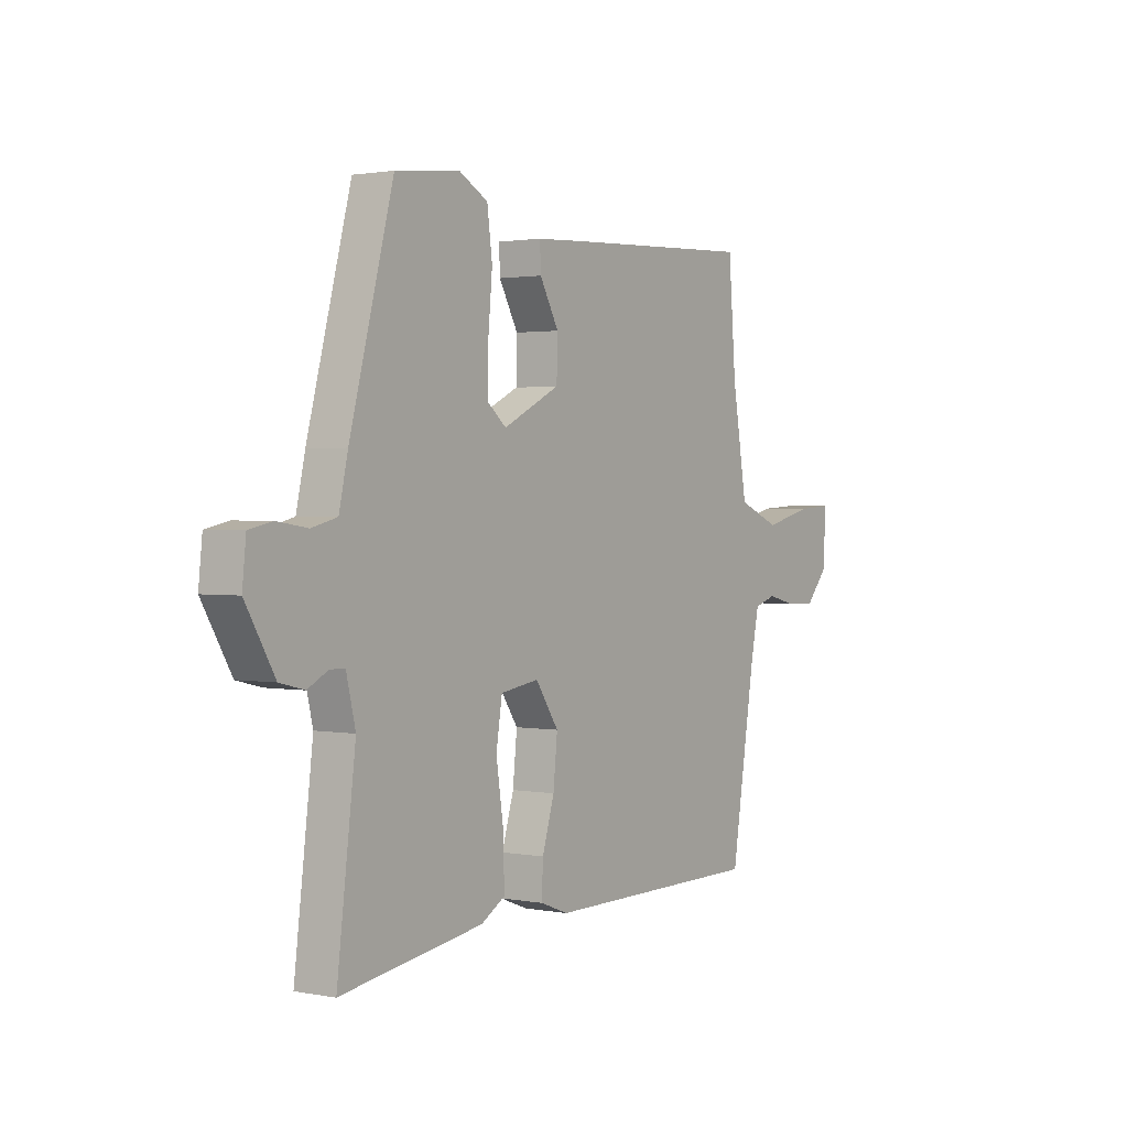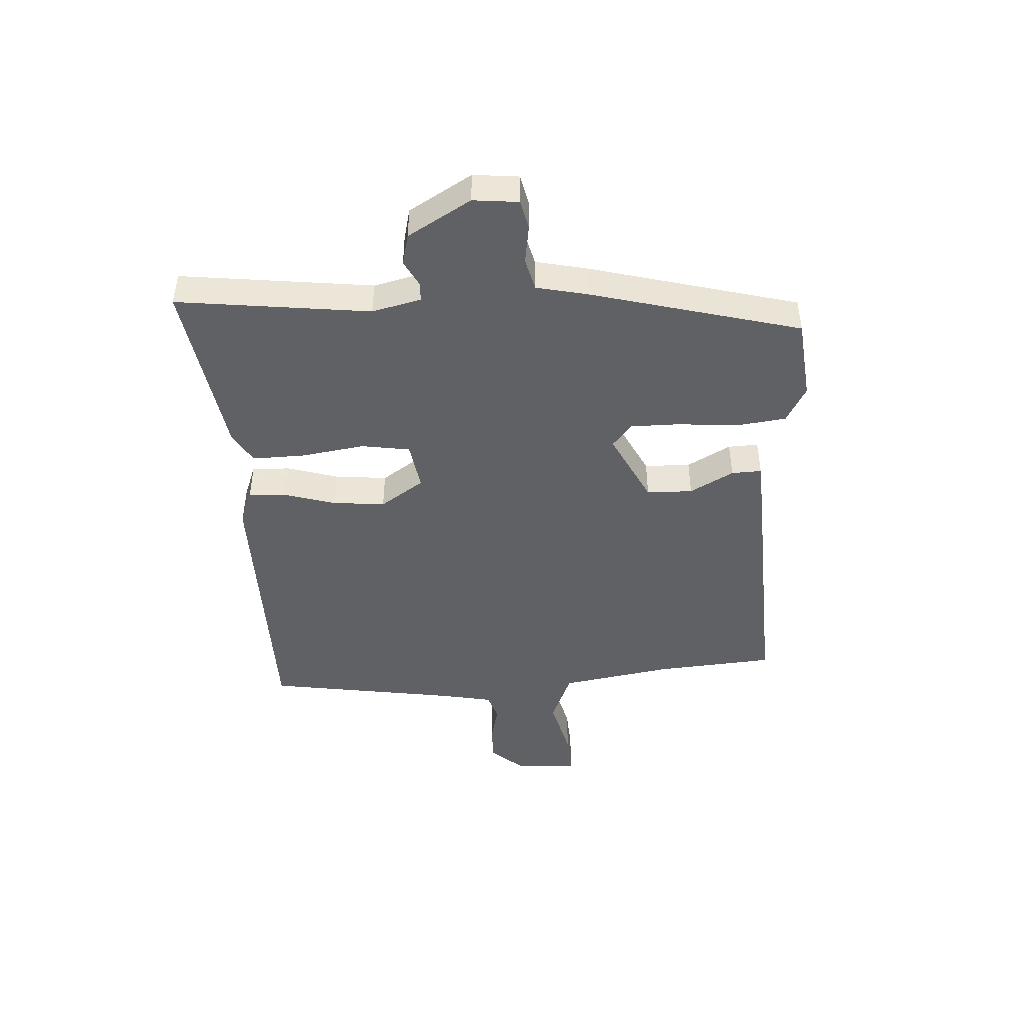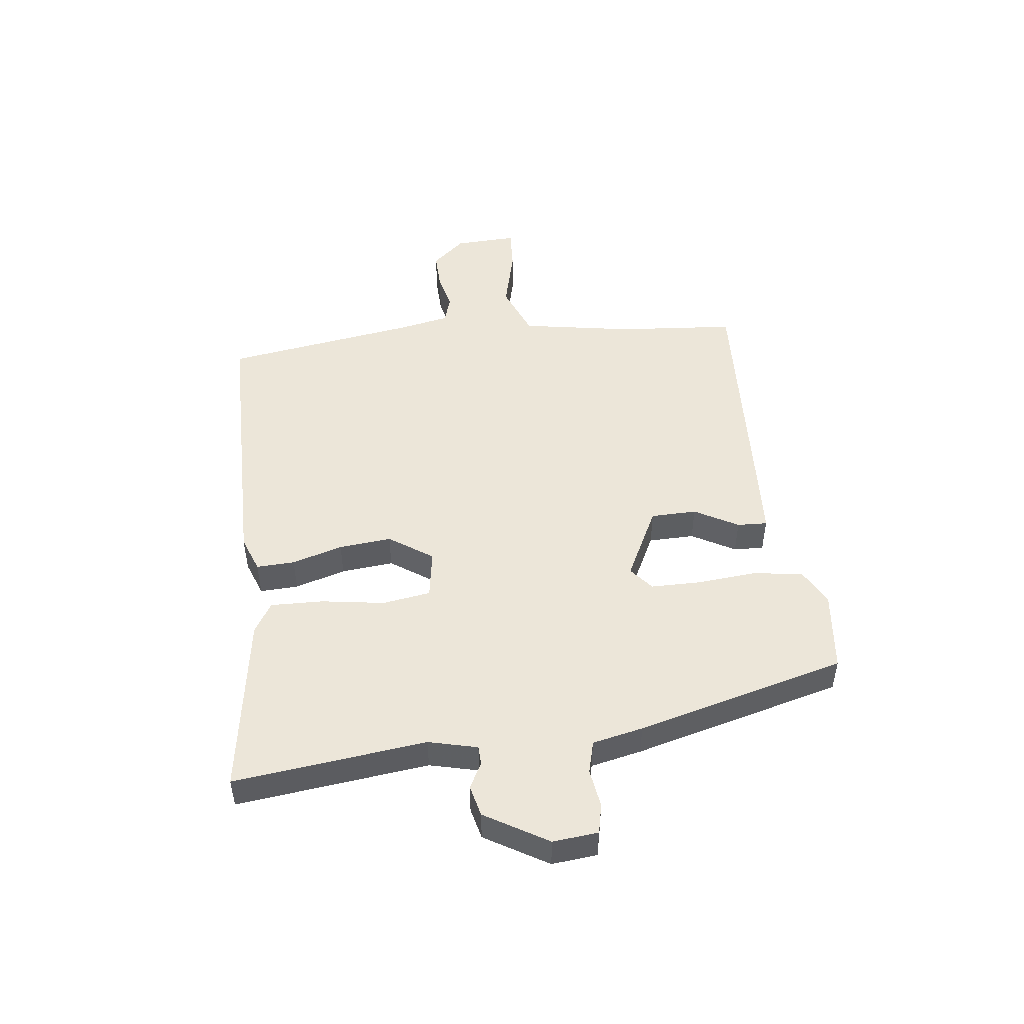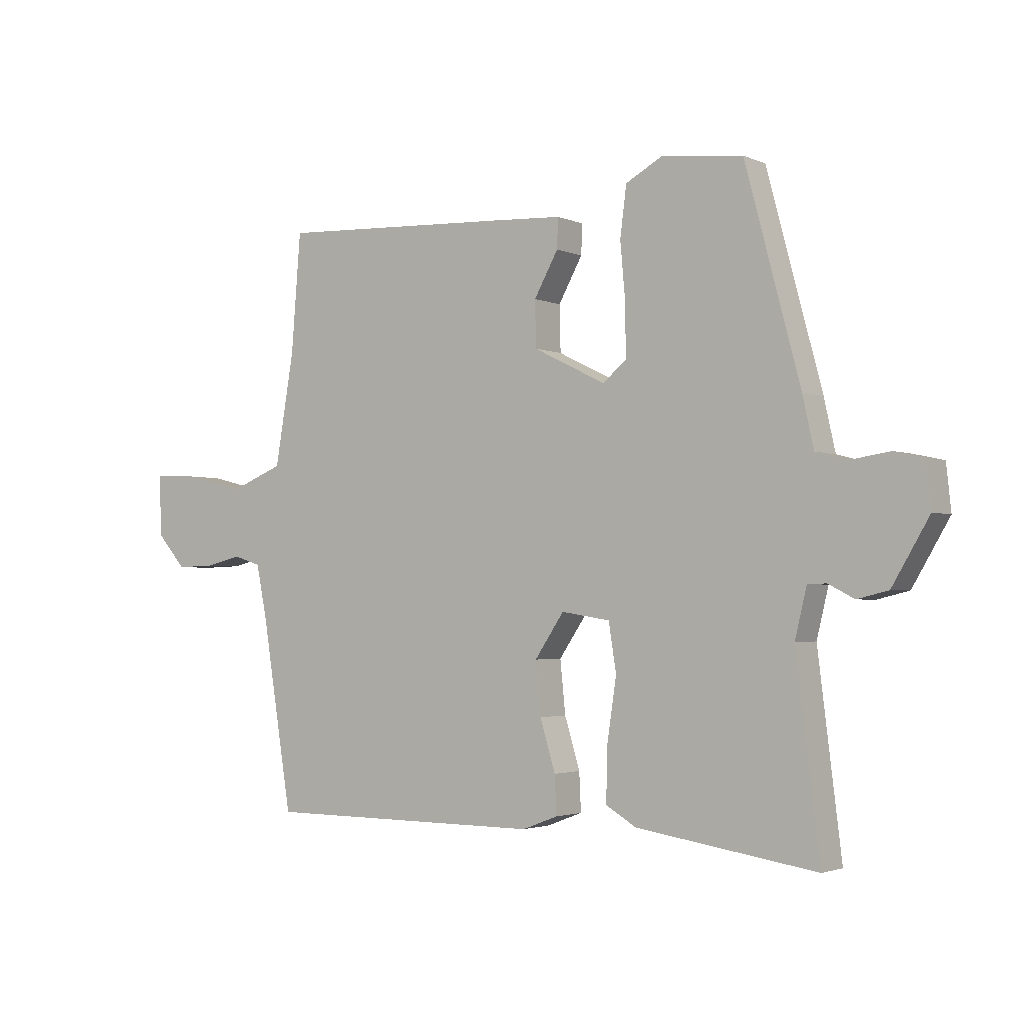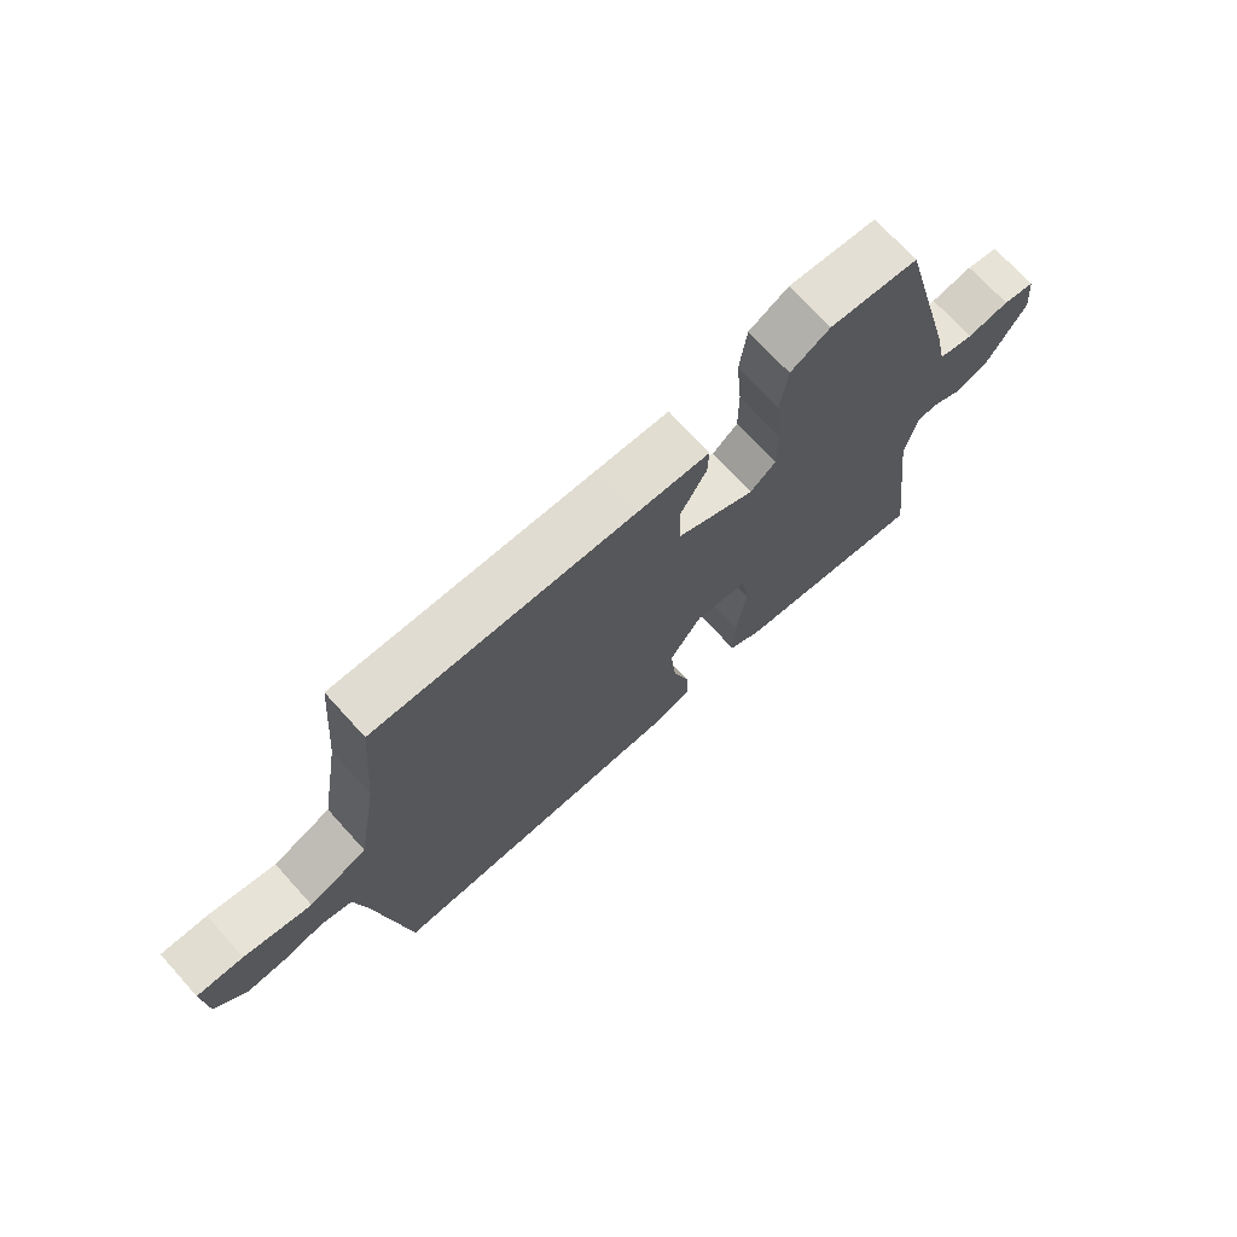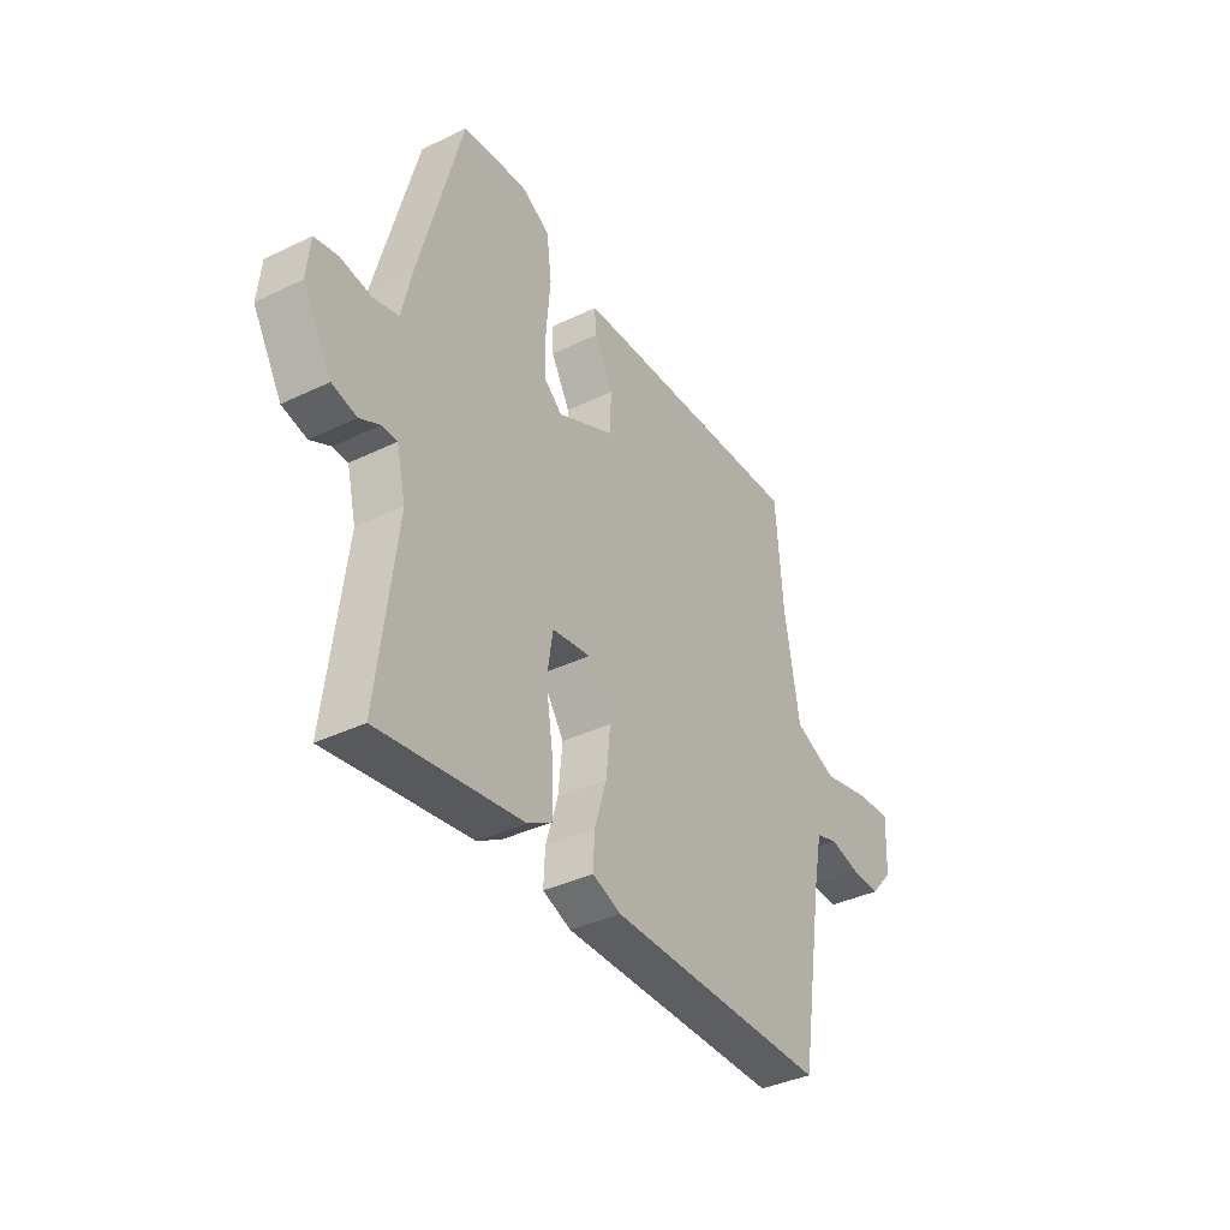
<metadata>
{"format":"obj","ext":"obj","renderer":"f3d","projection":"perspective","resolution":1024,"background":"white","views":[{"elev":1.6,"azim":-55.7,"up":"+Z"},{"elev":-45.4,"azim":-86.5,"up":"+Y"},{"elev":49.2,"azim":-96.6,"up":"+Y"},{"elev":-2.5,"azim":-145.7,"up":"+Z"},{"elev":71.3,"azim":137.8,"up":"+Z"},{"elev":-38.0,"azim":-58.5,"up":"+Z"}]}
</metadata>
<code>
v 0.463 0.07 -0.496
v -0.012 0.07 -0.498
v -0.073 0.07 -0.475
v -0.07 0.07 -0.41
v -0.044 0.07 -0.324
v -0.035 0.07 -0.235
v -0.085 0.07 -0.161
v -0.168 0.07 -0.174
v -0.181 0.07 -0.256
v -0.165 0.07 -0.363
v -0.163 0.07 -0.453
v -0.215 0.07 -0.484
v -0.522 0.07 -0.531
v -0.482 0.07 -0.204
v -0.502 0.07 -0.121
v -0.534 0.07 -0.12
v -0.578 0.07 -0.143
v -0.631 0.07 -0.13
v -0.694 0.07 -0.023
v -0.686 0.07 0.054
v -0.636 0.07 0.065
v -0.57 0.07 0.055
v -0.515 0.07 0.069
v -0.496 0.07 0.155
v -0.402 0.07 0.51
v -0.263 0.07 0.525
v -0.201 0.07 0.491
v -0.19 0.07 0.406
v -0.199 0.07 0.305
v -0.199 0.07 0.221
v -0.159 0.07 0.188
v -0.036 0.07 0.249
v -0.034 0.07 0.327
v -0.075 0.07 0.401
v -0.077 0.07 0.452
v 0.036 0.07 0.458
v 0.443 0.07 0.477
v 0.459 0.07 0.275
v 0.491 0.07 0.085
v 0.582 0.07 0.048
v 0.688 0.07 0.074
v 0.761 0.07 0.078
v 0.756 0.07 -0.028
v 0.707 0.07 -0.084
v 0.643 0.07 -0.082
v 0.58 0.07 -0.067
v 0.533 0.07 -0.082
v 0.515 0.07 -0.171
v 0.463 0 -0.496
v -0.012 0 -0.498
v -0.073 0 -0.475
v -0.07 0 -0.41
v -0.044 0 -0.324
v -0.035 0 -0.235
v -0.085 0 -0.161
v -0.168 0 -0.174
v -0.181 0 -0.256
v -0.165 0 -0.363
v -0.163 0 -0.453
v -0.215 0 -0.484
v -0.522 0 -0.531
v -0.482 0 -0.204
v -0.502 0 -0.121
v -0.534 0 -0.12
v -0.578 0 -0.143
v -0.631 0 -0.13
v -0.694 0 -0.023
v -0.686 0 0.054
v -0.636 0 0.065
v -0.57 0 0.055
v -0.515 0 0.069
v -0.496 0 0.155
v -0.402 0 0.51
v -0.263 0 0.525
v -0.201 0 0.491
v -0.19 0 0.406
v -0.199 0 0.305
v -0.199 0 0.221
v -0.159 0 0.188
v -0.036 0 0.249
v -0.034 0 0.327
v -0.075 0 0.401
v -0.077 0 0.452
v 0.036 0 0.458
v 0.443 0 0.477
v 0.459 0 0.275
v 0.491 0 0.085
v 0.582 0 0.048
v 0.688 0 0.074
v 0.761 0 0.078
v 0.756 0 -0.028
v 0.707 0 -0.084
v 0.643 0 -0.082
v 0.58 0 -0.067
v 0.533 0 -0.082
v 0.515 0 -0.171
f 44 45 46
f 43 44 46
f 42 43 46
f 41 42 46
f 40 41 46
f 39 40 46 47
f 36 37 38
f 35 36 38
f 34 35 38
f 33 34 38
f 32 33 38 39
f 39 47 48
f 32 39 48
f 31 32 48
f 27 28 29
f 26 27 29
f 25 26 29
f 24 25 29
f 23 24 29
f 23 29 30
f 20 21 22
f 19 20 22
f 18 19 22
f 17 18 22
f 16 17 22
f 15 16 22 23
f 23 30 31
f 15 23 31
f 14 15 31
f 12 13 14
f 11 12 14
f 10 11 14
f 9 10 14
f 3 4 5
f 2 3 5
f 1 2 5
f 48 1 5
f 48 5 6
f 31 48 6 7
f 8 9 14 31
f 7 8 31
f 94 93 92
f 94 92 91
f 94 91 90
f 94 90 89
f 94 89 88
f 95 94 88 87
f 86 85 84
f 86 84 83
f 86 83 82
f 86 82 81
f 87 86 81 80
f 96 95 87
f 96 87 80
f 96 80 79
f 77 76 75
f 77 75 74
f 77 74 73
f 77 73 72
f 77 72 71
f 78 77 71
f 70 69 68
f 70 68 67
f 70 67 66
f 70 66 65
f 70 65 64
f 71 70 64 63
f 79 78 71
f 79 71 63
f 79 63 62
f 62 61 60
f 62 60 59
f 62 59 58
f 62 58 57
f 53 52 51
f 53 51 50
f 53 50 49
f 53 49 96
f 54 53 96
f 55 54 96 79
f 79 62 57 56
f 79 56 55
f 1 49 50 2
f 2 50 51 3
f 3 51 52 4
f 4 52 53 5
f 5 53 54 6
f 6 54 55 7
f 7 55 56 8
f 8 56 57 9
f 9 57 58 10
f 10 58 59 11
f 11 59 60 12
f 12 60 61 13
f 13 61 62 14
f 14 62 63 15
f 15 63 64 16
f 16 64 65 17
f 17 65 66 18
f 18 66 67 19
f 19 67 68 20
f 20 68 69 21
f 21 69 70 22
f 22 70 71 23
f 23 71 72 24
f 24 72 73 25
f 25 73 74 26
f 26 74 75 27
f 27 75 76 28
f 28 76 77 29
f 29 77 78 30
f 30 78 79 31
f 31 79 80 32
f 32 80 81 33
f 33 81 82 34
f 34 82 83 35
f 35 83 84 36
f 36 84 85 37
f 37 85 86 38
f 38 86 87 39
f 39 87 88 40
f 40 88 89 41
f 41 89 90 42
f 42 90 91 43
f 43 91 92 44
f 44 92 93 45
f 45 93 94 46
f 46 94 95 47
f 47 95 96 48
f 48 96 49 1

</code>
